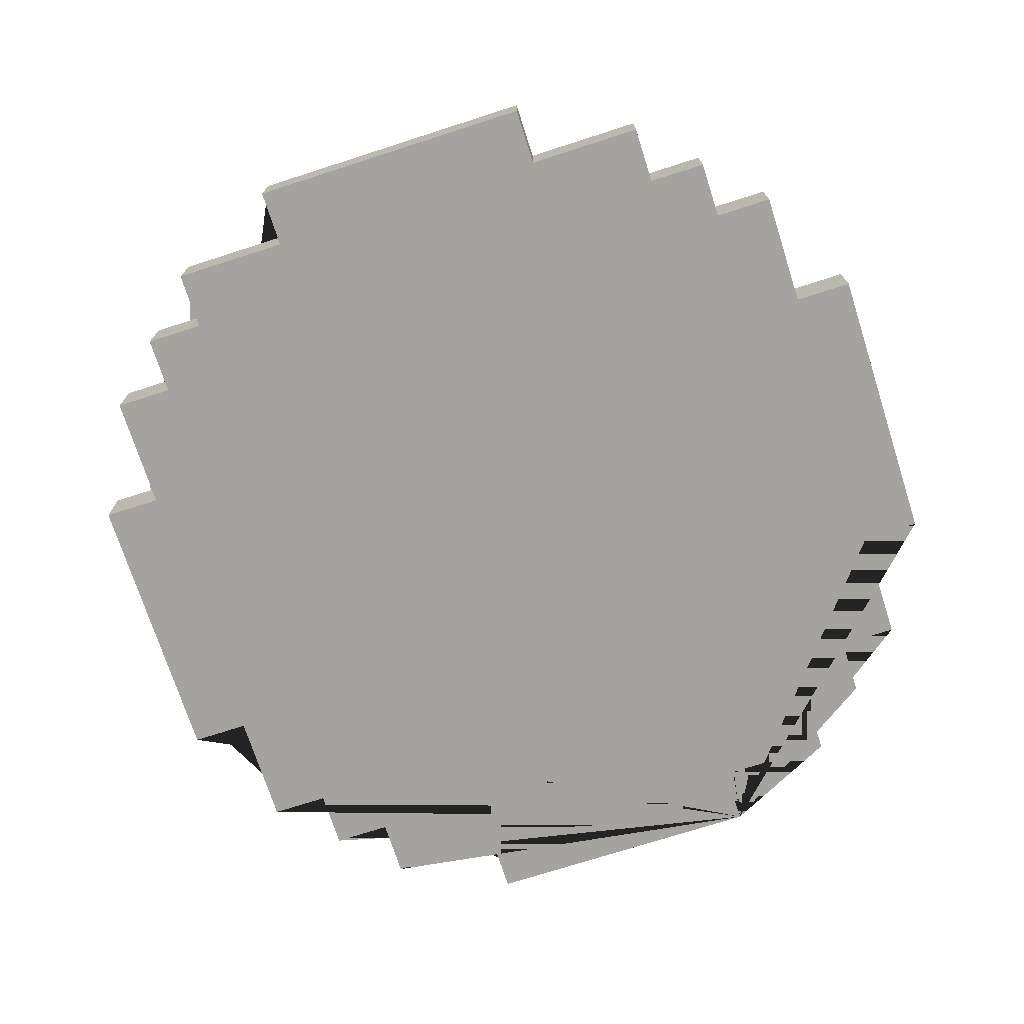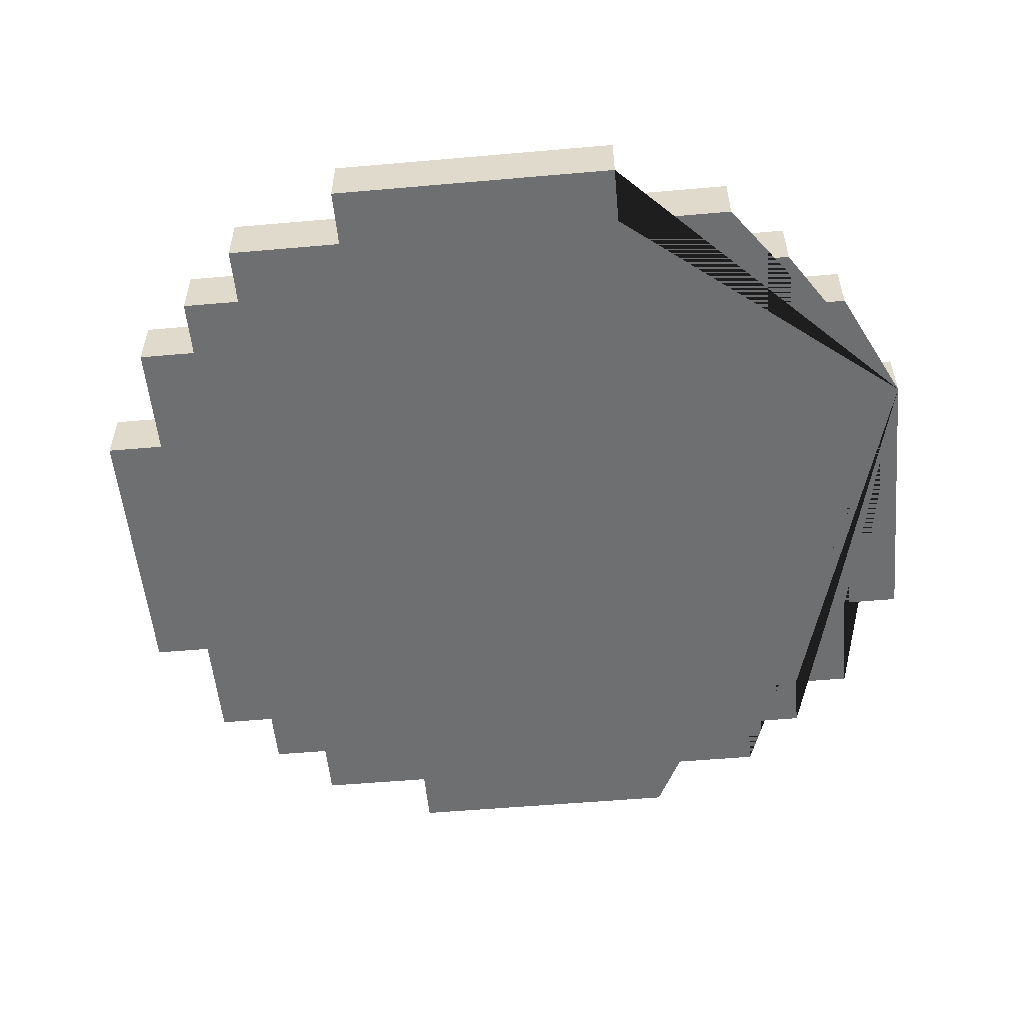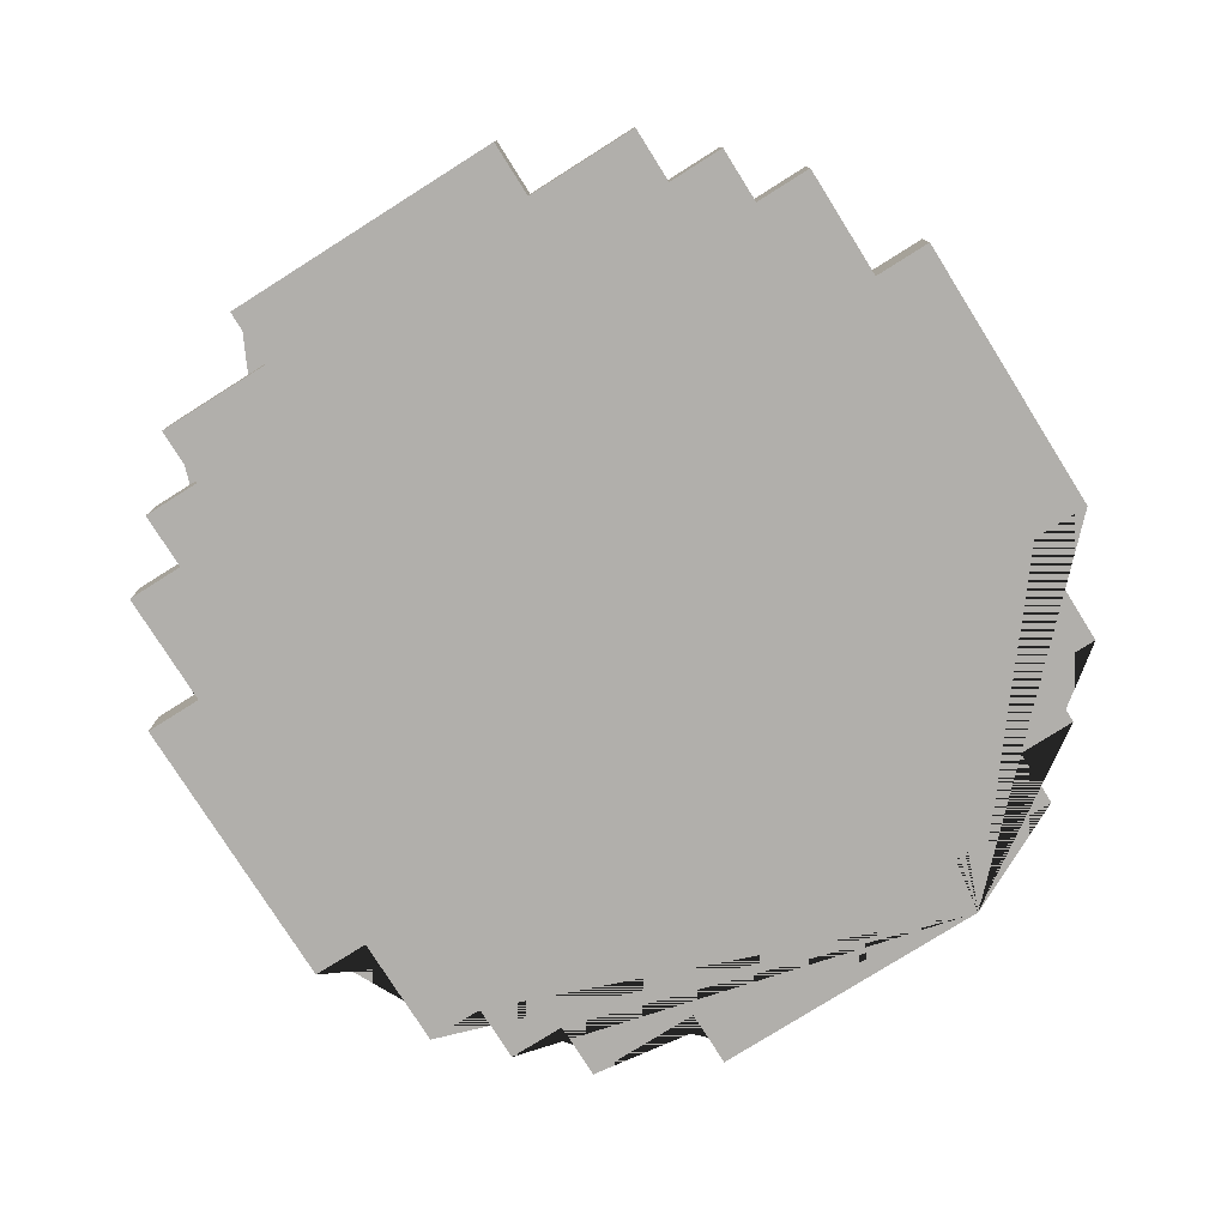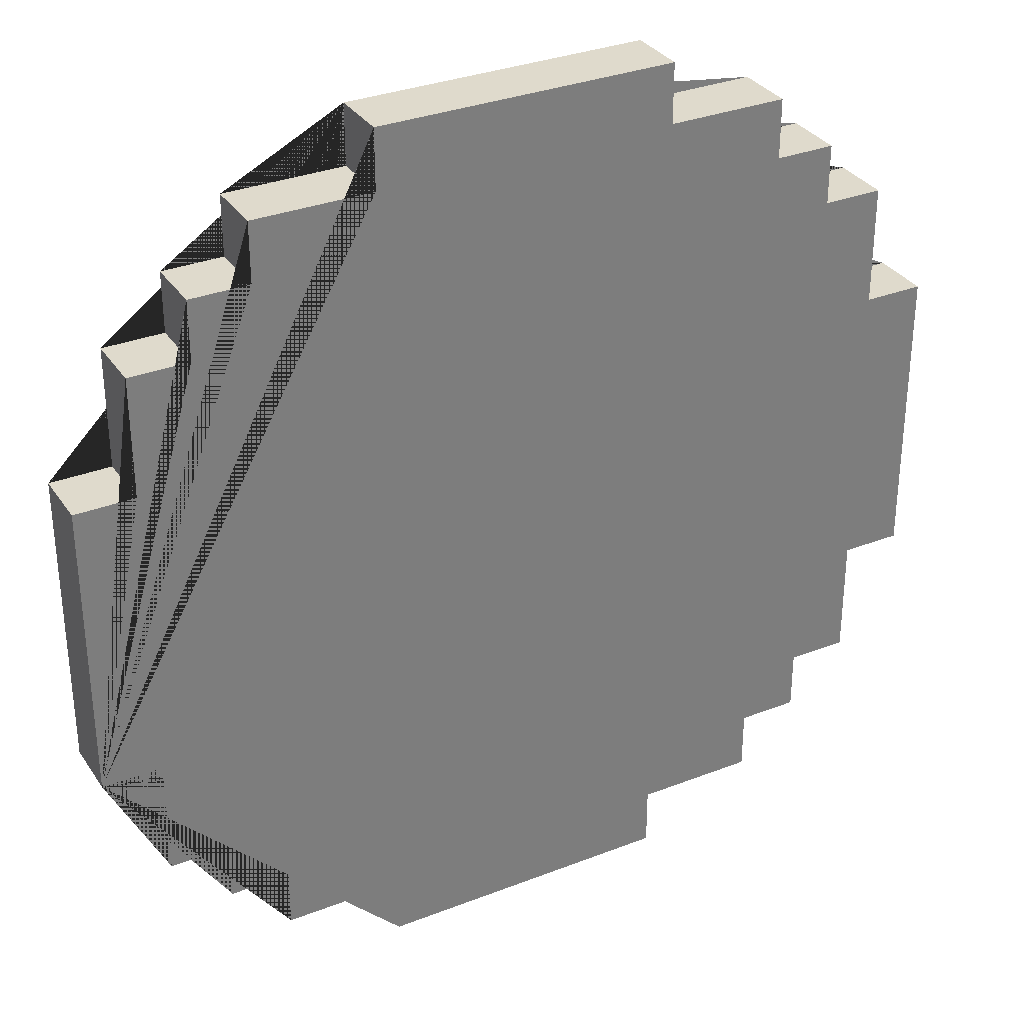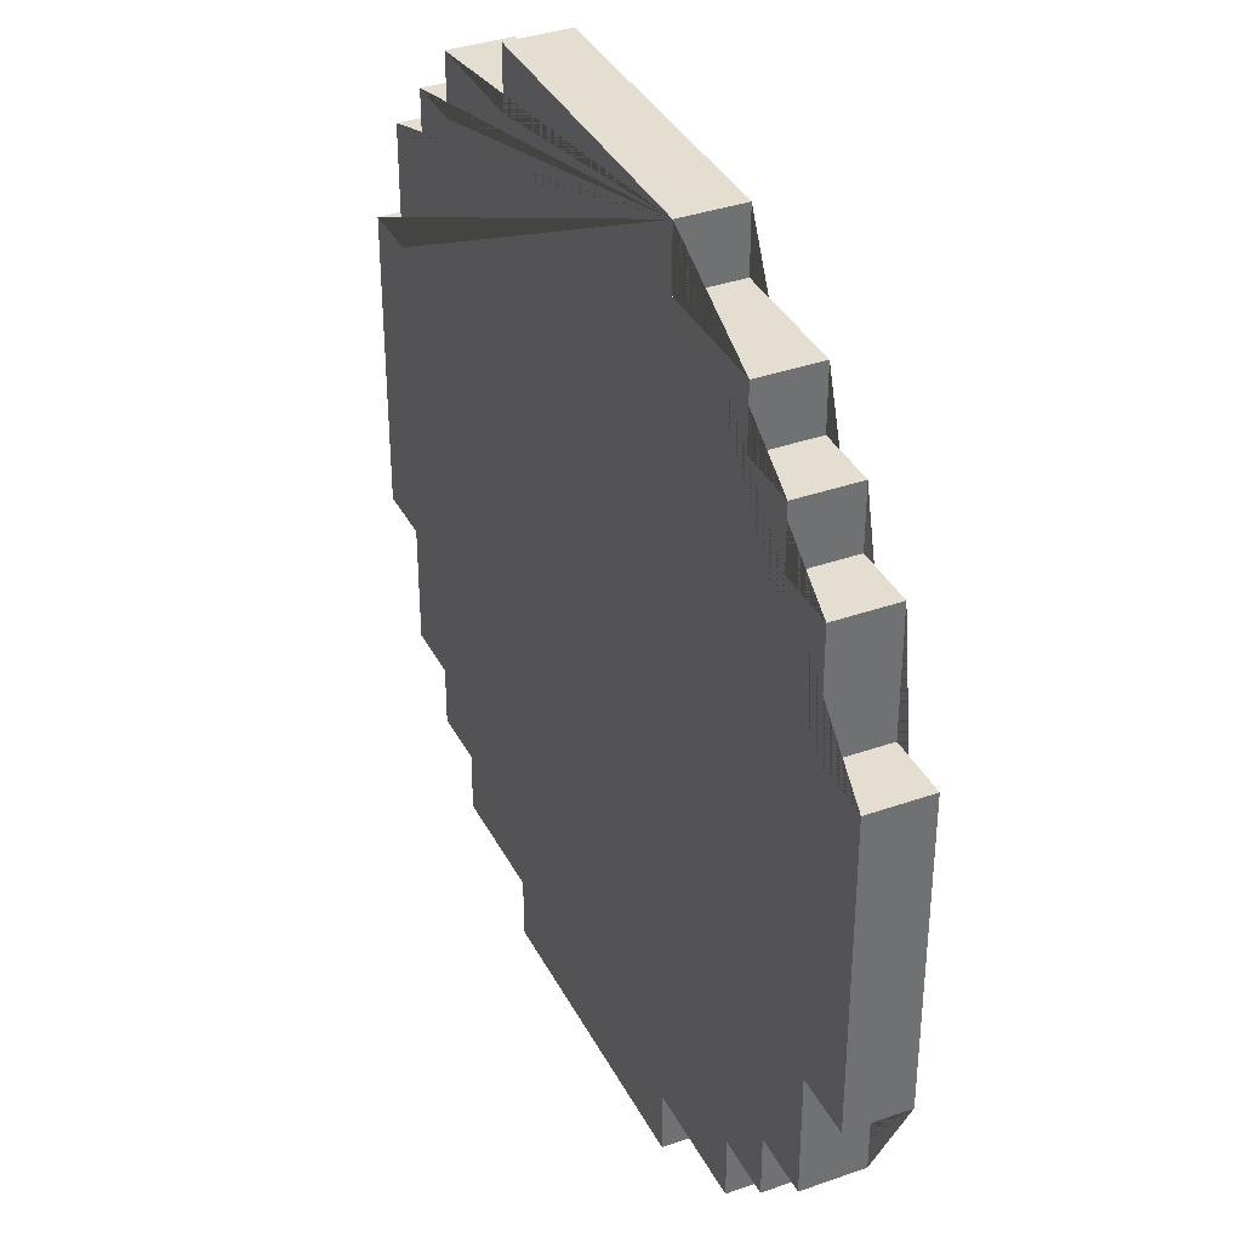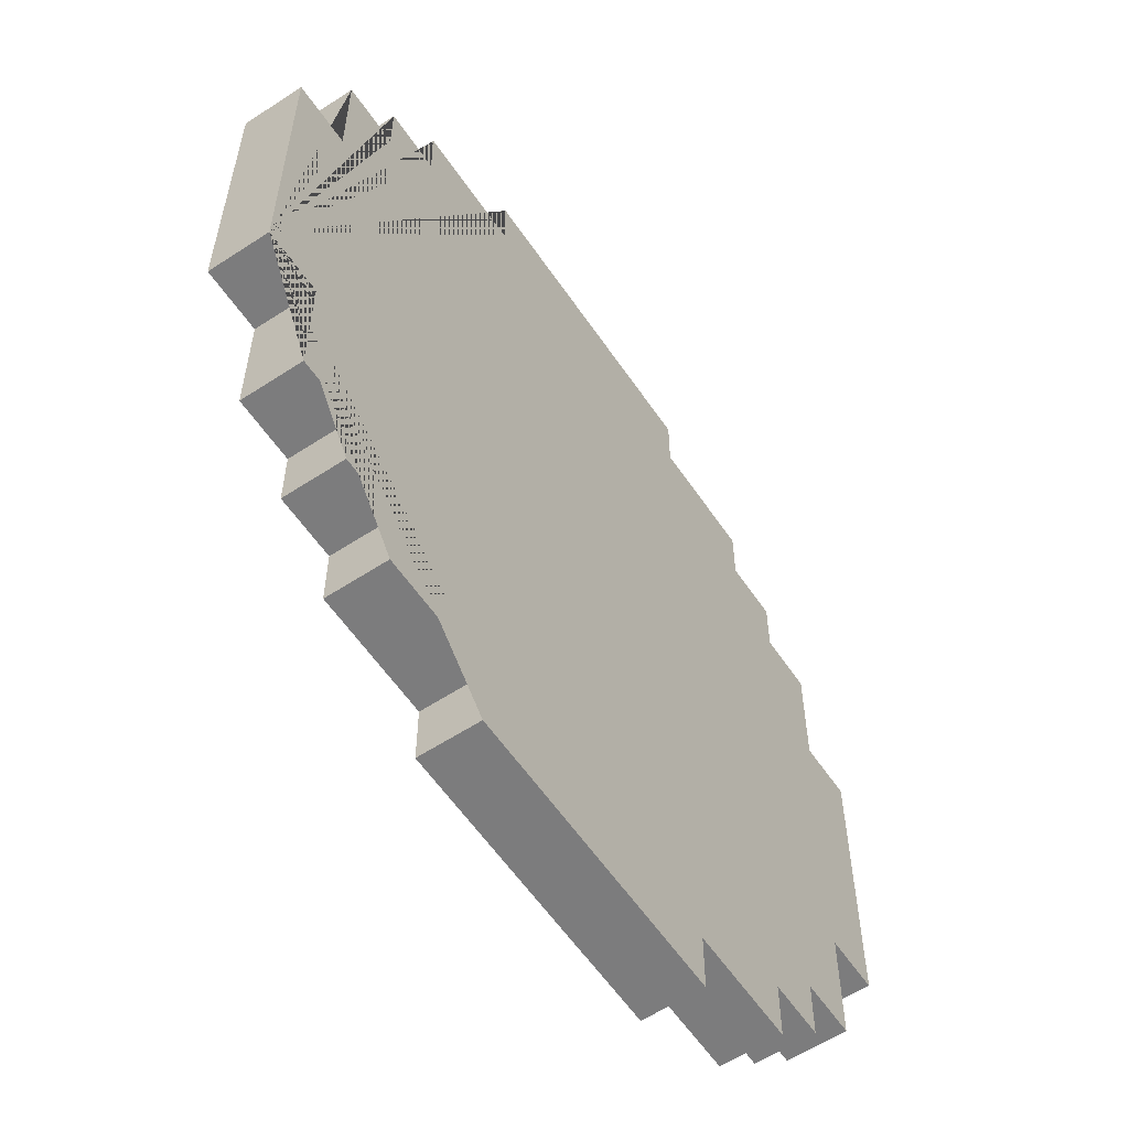
<metadata>
{"format":"obj","ext":"obj","renderer":"f3d","projection":"perspective","resolution":1024,"background":"white","views":[{"elev":-73.0,"azim":107.8,"up":"+Y"},{"elev":-54.5,"azim":-174.7,"up":"+Y"},{"elev":-78.3,"azim":122.2,"up":"+Y"},{"elev":32.5,"azim":-28.5,"up":"+Z"},{"elev":36.5,"azim":-114.6,"up":"+Z"},{"elev":-58.8,"azim":-56.0,"up":"+Z"}]}
</metadata>
<code>
o coin_base
v -0.5 -0.5 7.5
v -4.5 -0.5 6.5
v 7.5 -0.5 2.5
v -6.5 -0.5 -2.5
v 6.5 -0.5 -4.5
v 5.5 -0.5 -4.5
v -2.5 -0.5 -6.5
v 0.5 -0.5 -7.5
v 2.5 -0.5 -7.5
v -4.5 0.5 6.5
v -5.5 0.5 5.5
v -4.5 0.5 5.5
v -6.5 0.5 4.5
v -5.5 0.5 4.5
v 6.5 0.5 4.5
v -6.5 0.5 2.5
v -7.5 0.5 2.5
v 7.5 0.5 -2.5
v -6.5 0.5 -4.5
v -4.5 0.5 -6.5
v -2.5 0.5 -7.5
v 0.5 0.5 -7.5
v -2.5 0.5 7.5
v -2.5 0.5 6.5
v -0.5 0.5 7.5
v 2.5 0.5 7.5
v 2.5 0.5 6.5
v 4.5 0.5 6.5
v 4.5 0.5 5.5
v 5.5 0.5 5.5
v 5.5 0.5 4.5
v 6.5 0.5 2.5
v 7.5 0.5 2.5
v -6.5 0.5 -2.5
v -7.5 0.5 -2.5
v 6.5 0.5 -2.5
v 5.5 0.5 -4.5
v 6.5 0.5 -4.5
v -5.5 0.5 -4.5
v -5.5 0.5 -5.5
v 5.5 0.5 -5.5
v -4.5 0.5 -5.5
v -2.5 0.5 -6.5
v 4.5 0.5 -5.5
v 4.5 0.5 -6.5
v 2.5 0.5 -6.5
v 2.5 0.5 -7.5
v 6.5 -0.5 4.5
v 6.5 -0.5 -2.5
v 5.5 -0.5 4.5
v 5.5 -0.5 -5.5
v 4.5 -0.5 -5.5
v 2.5 -0.5 -6.5
v -2.5 -0.5 7.5
v -2.5 -0.5 -7.5
v -5.5 -0.5 5.5
v -5.5 -0.5 4.5
v -5.5 -0.5 -4.5
v 4.5 -0.5 -6.5
v -4.5 -0.5 -5.5
v -5.5 -0.5 -5.5
v 7.5 -0.5 -2.5
v -7.5 -0.5 -2.5
v 6.5 -0.5 2.5
v -6.5 -0.5 4.5
v 2.5 -0.5 6.5
v -7.5 -0.5 -0.5
v -7.5 -0.5 2.5
v -6.5 -0.5 -4.5
v -6.5 -0.5 2.5
v -4.5 -0.5 -6.5
v -4.5 -0.5 5.5
v -2.5 -0.5 6.5
v 2.5 -0.5 7.5
v 4.5 -0.5 6.5
v 4.5 -0.5 5.5
v 5.5 -0.5 5.5
v 7.5 -0.5 0.5
f 23 25 26 27 28 29 30 31 15 32 33 18 36 38 37 41 44 45 46 47 22 21 43 20 42 40 39 19 34 35 17 16 13 14 11 12 10 24
f 62 18 33 3
f 68 70 16 17
f 73 54 23 24
f 1 74 26 25
f 66 75 28 27
f 74 66 27 26
f 72 2 10 12
f 54 1 25 23
f 6 51 41 37
f 69 4 34 19
f 51 52 44 41
f 71 60 42 20
f 4 63 35 34
f 64 32 15 48
f 75 76 29 28
f 64 3 33 32
f 49 5 38 36
f 57 56 11 14
f 56 72 12 11
f 8 22 47 9
f 52 59 45 44
f 55 7 43 21
f 71 20 43 7
f 55 21 22 8
f 53 9 47 46
f 62 49 36 18
f 65 13 16 70
f 76 77 30 29
f 77 50 31 30
f 2 73 24 10
f 65 57 14 13
f 53 46 45 59
f 58 69 19 39
f 50 48 15 31
f 5 6 37 38
f 61 58 39 40
f 60 61 40 42
f 68 17 35 63
f 63 4 69 58 61 60 71 7 55 9 53 59 52 51 6 5 49 62 78 3 64 48 50 77 76 75 66 74 54 73 2 72 56 57 65 70 68 67

</code>
